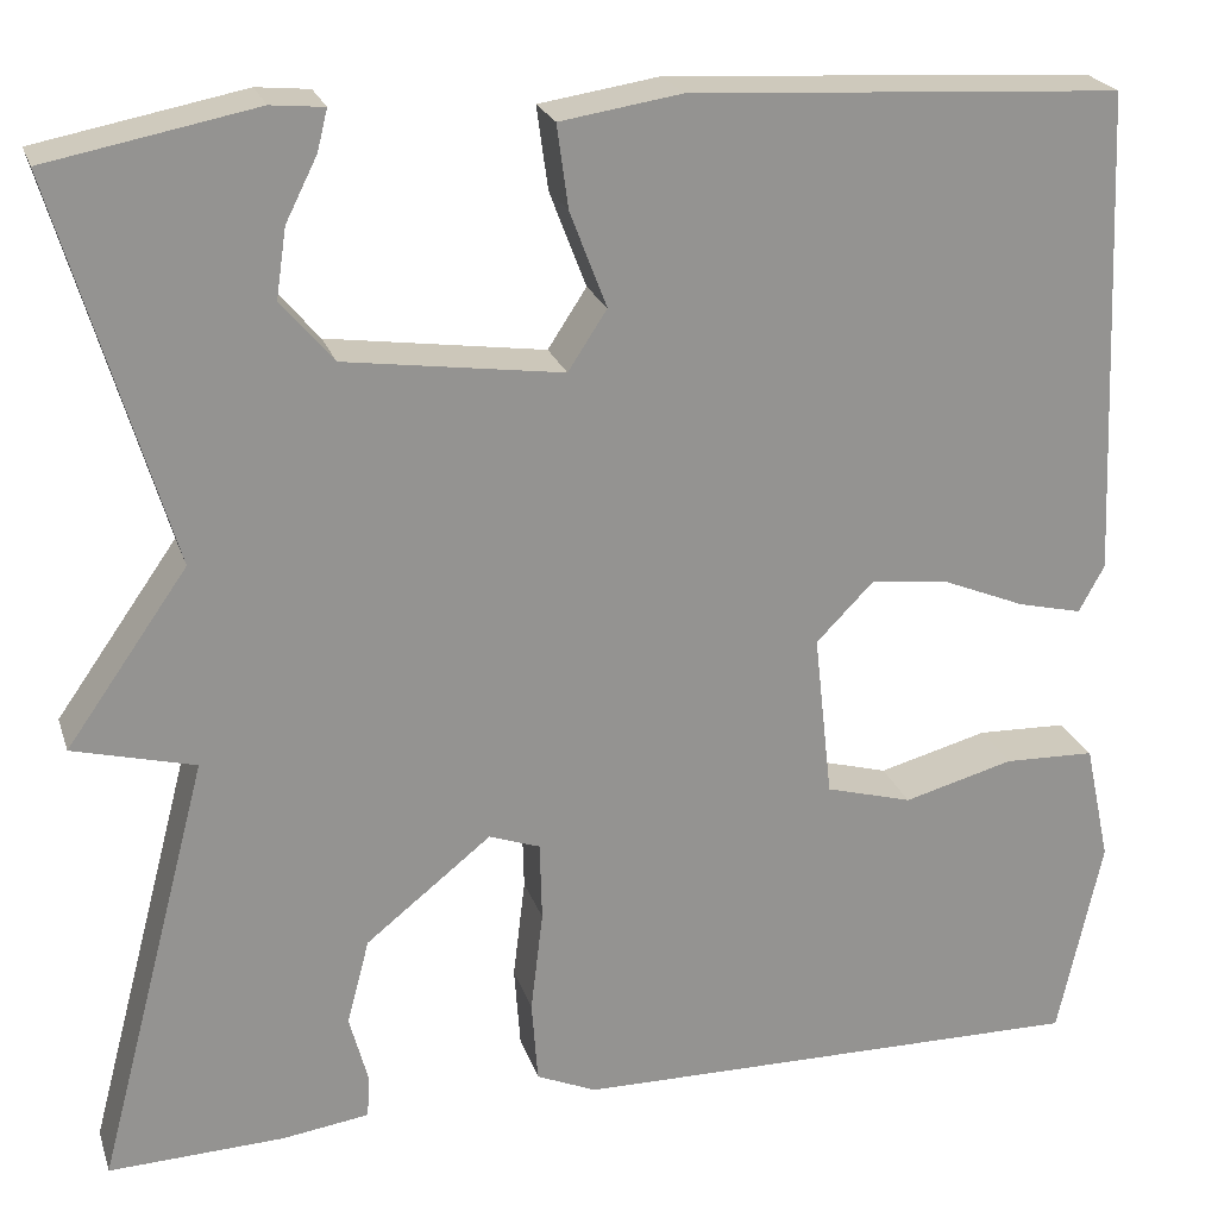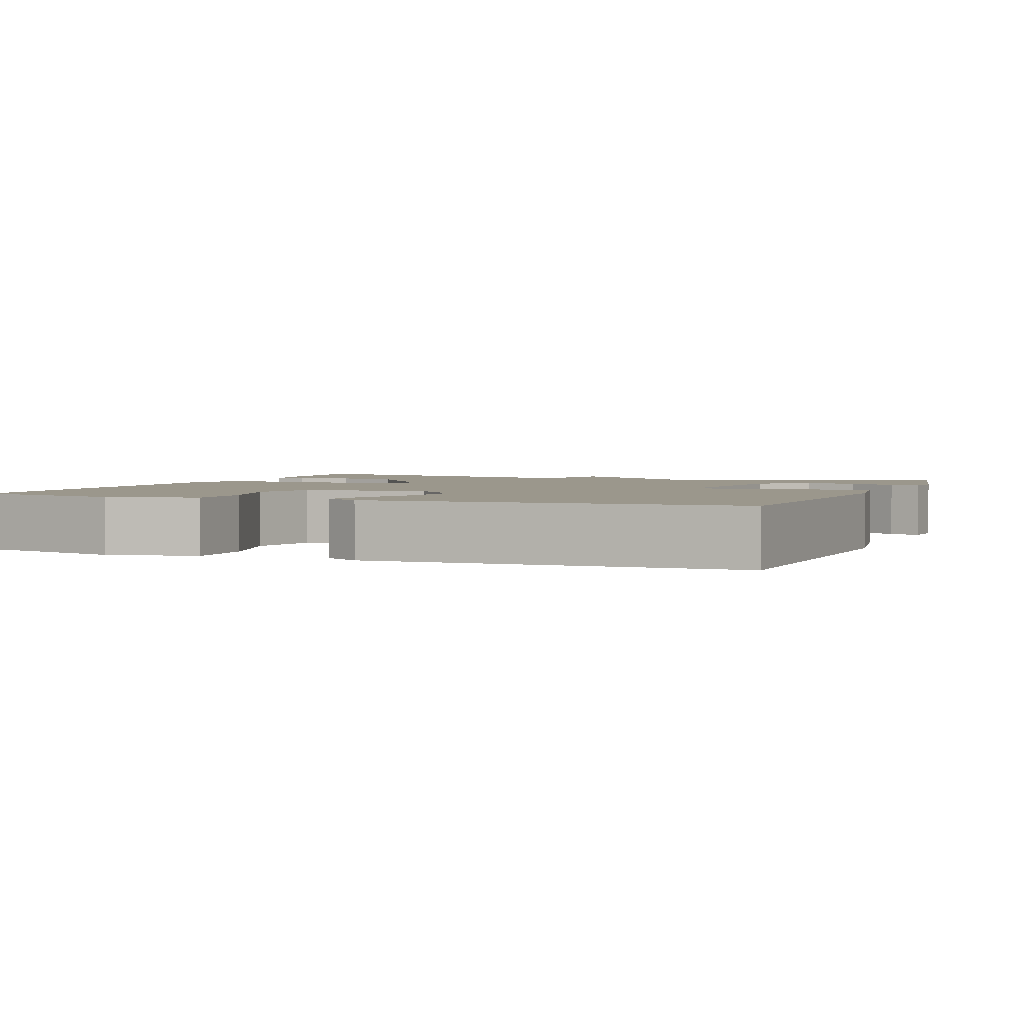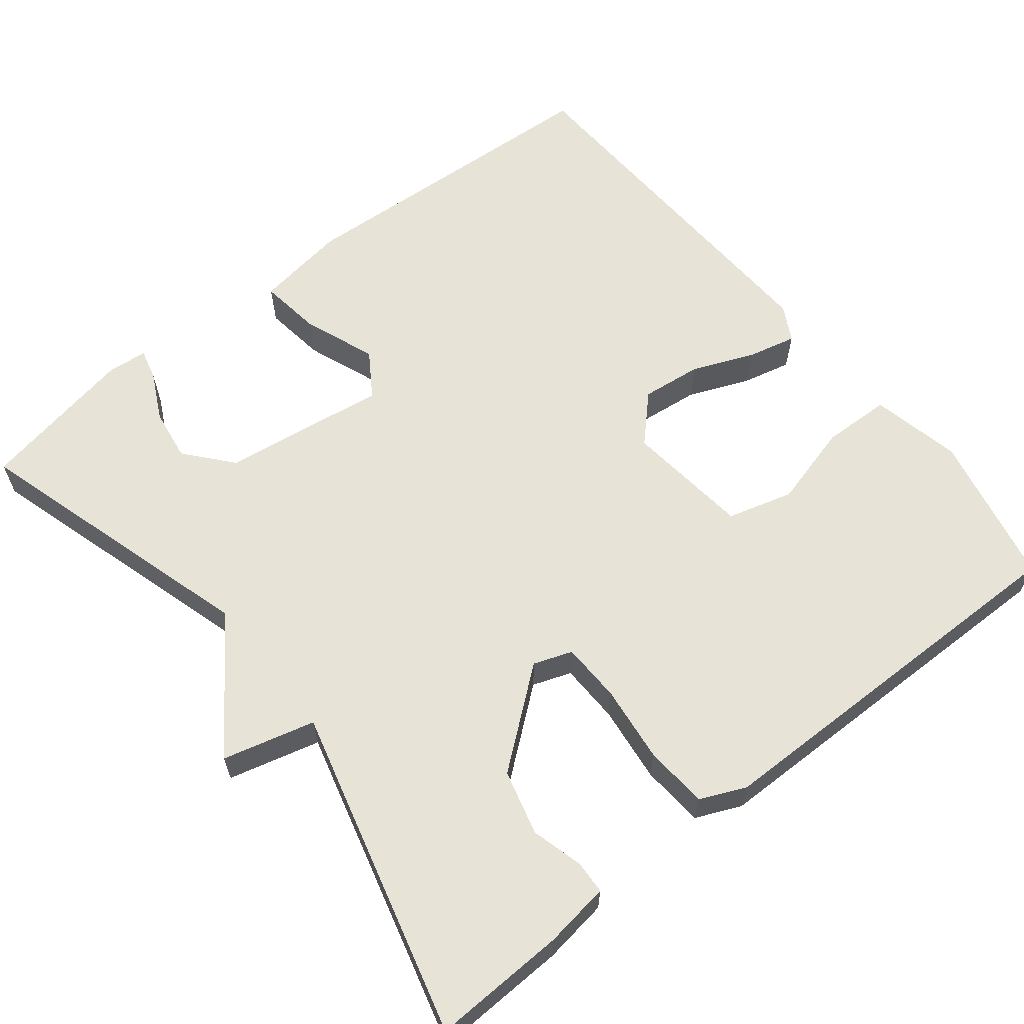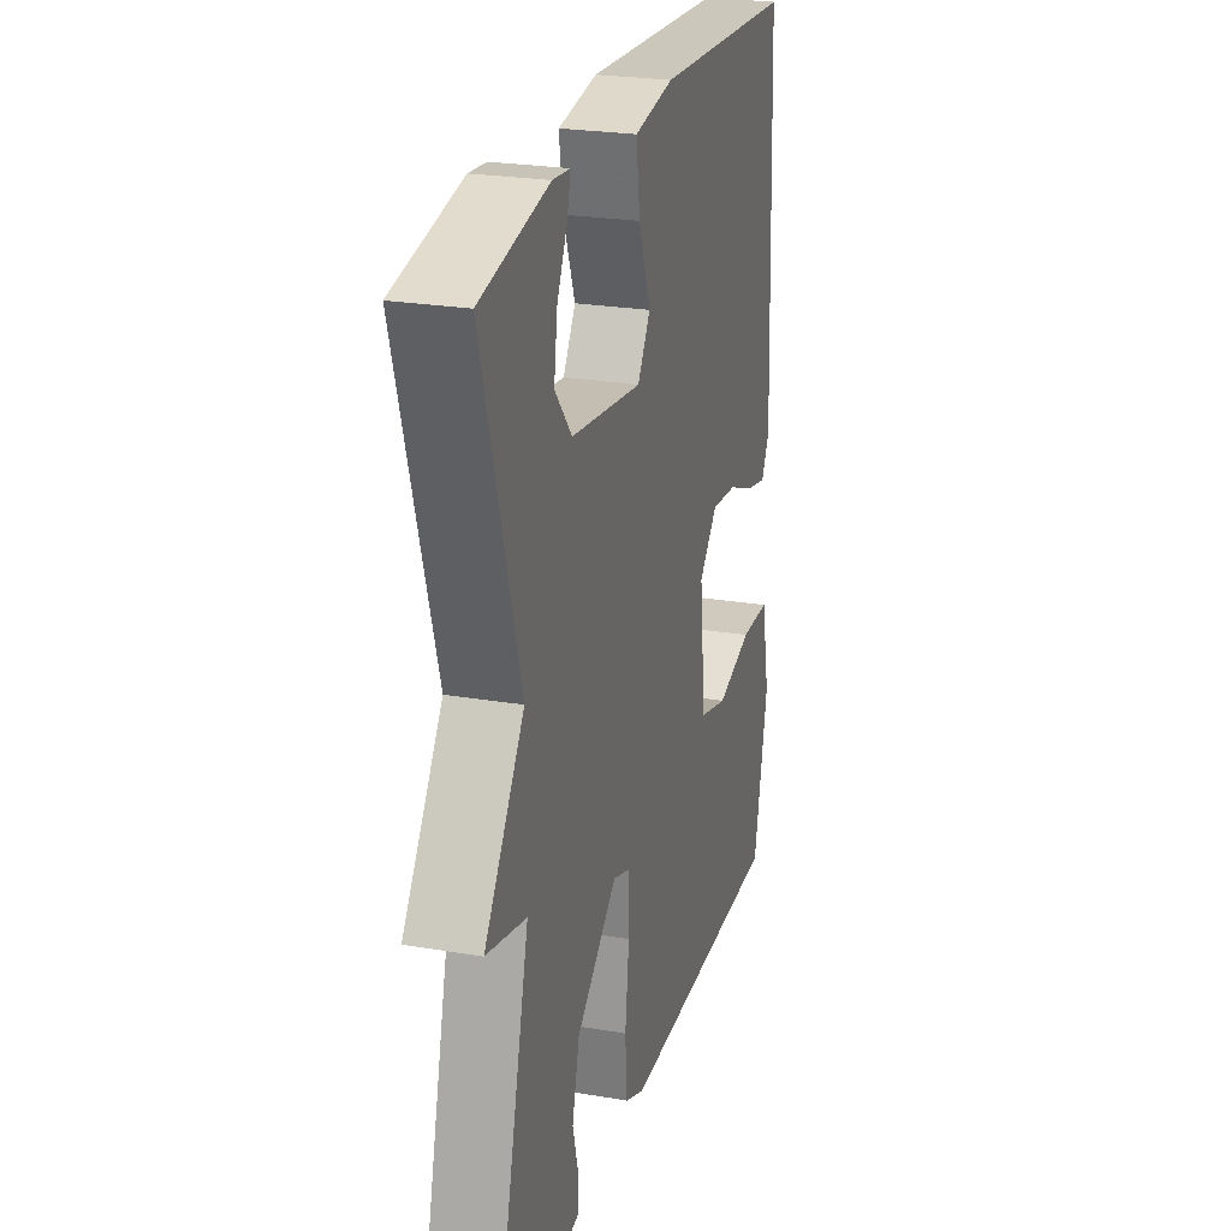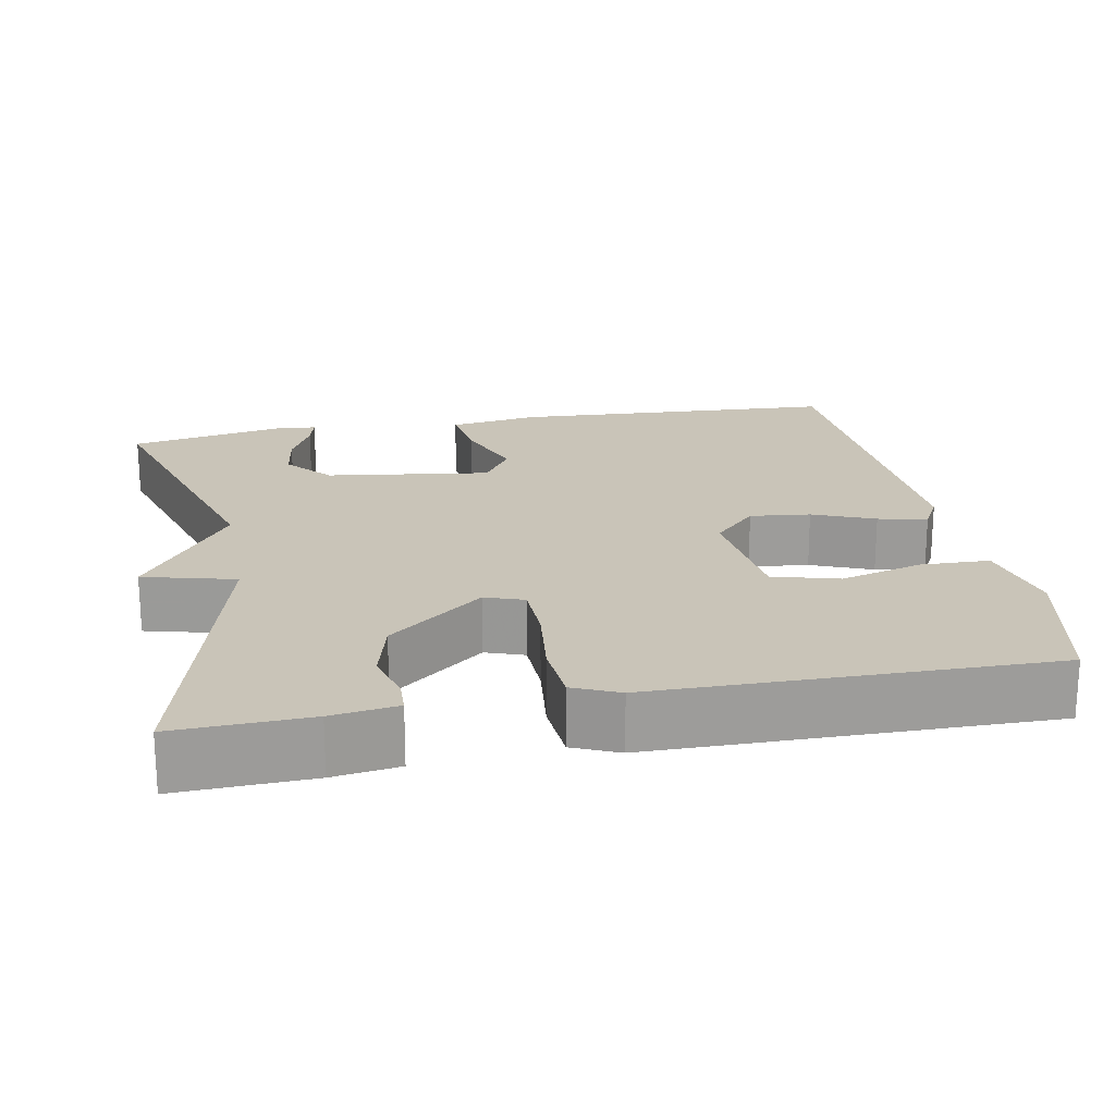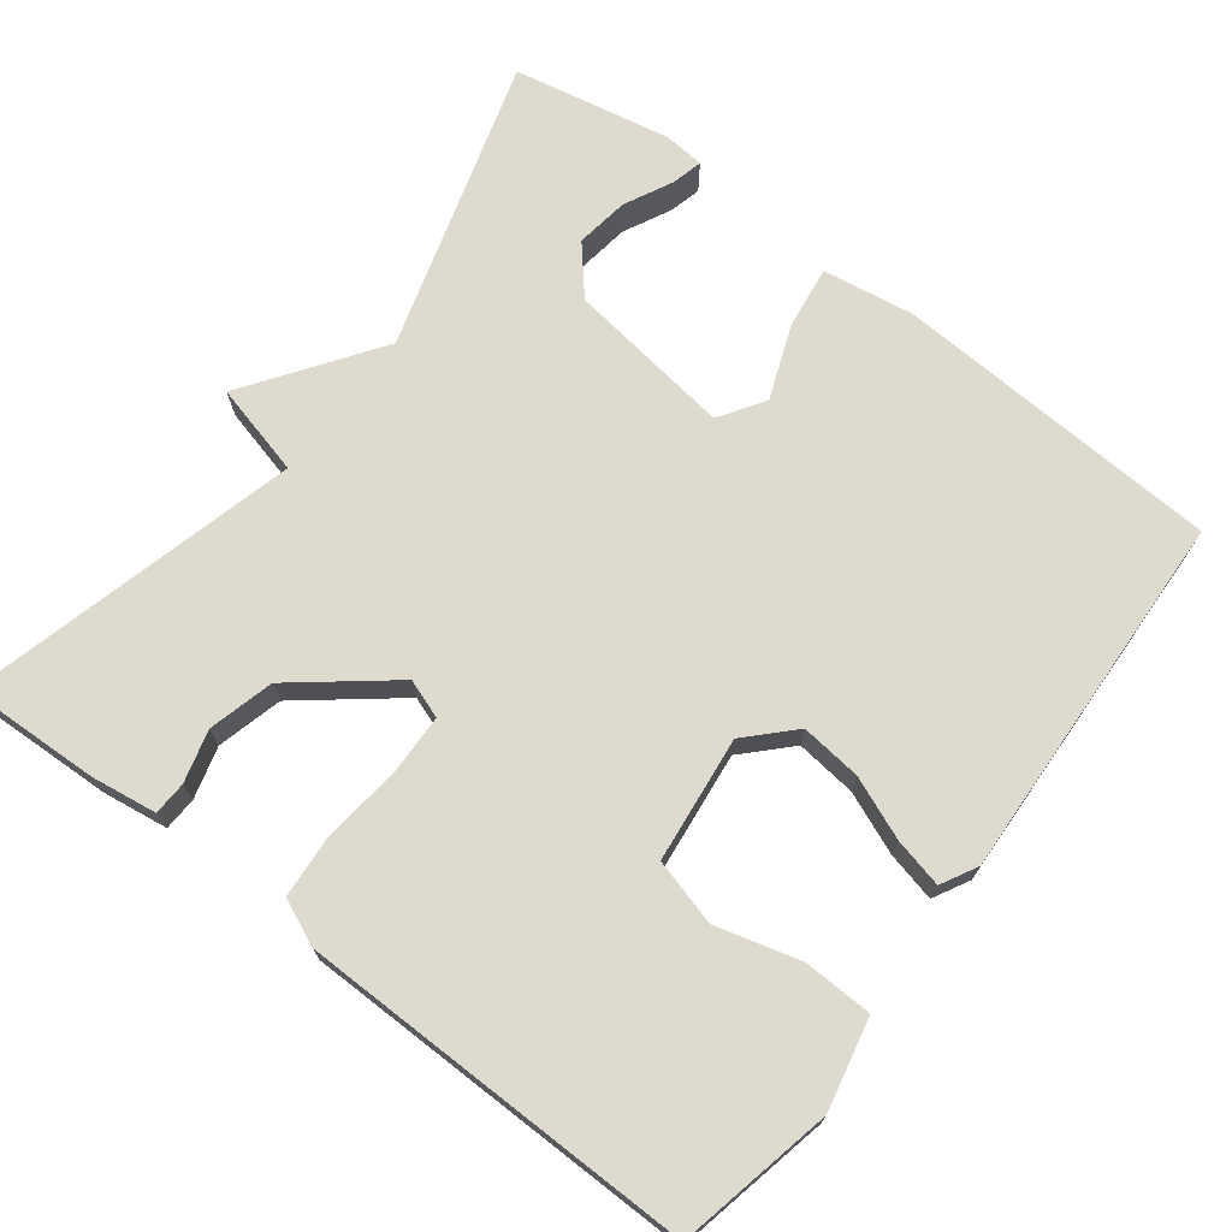
<metadata>
{"format":"obj","ext":"obj","renderer":"f3d","projection":"perspective","resolution":1024,"background":"white","views":[{"elev":23.0,"azim":163.9,"up":"+Z"},{"elev":2.6,"azim":-68.5,"up":"+Y"},{"elev":61.9,"azim":141.4,"up":"+Y"},{"elev":24.7,"azim":105.4,"up":"+Z"},{"elev":20.2,"azim":169.1,"up":"+Y"},{"elev":71.3,"azim":-142.8,"up":"+Y"}]}
</metadata>
<code>
v 0.5 0.07 0.5
v 0.389 0.07 0.124
v 0.508 0.07 -0.045
v 0.389 0.07 -0.076
v 0.5 0.07 -0.5
v 0.327 0.07 -0.494
v 0.242 0.07 -0.482
v 0.24 0.07 -0.439
v 0.258 0.07 -0.372
v 0.236 0.07 -0.288
v 0.113 0.07 -0.19
v 0.063 0.07 -0.208
v 0.061 0.07 -0.286
v 0.073 0.07 -0.386
v 0.067 0.07 -0.468
v 0.008 0.07 -0.494
v -0.5 0.07 -0.5
v -0.543 0.07 -0.302
v -0.518 0.07 -0.185
v -0.429 0.07 -0.182
v -0.321 0.07 -0.211
v -0.236 0.07 -0.187
v -0.218 0.07 -0.025
v -0.274 0.07 0.032
v -0.352 0.07 0.023
v -0.432 0.07 -0.01
v -0.495 0.07 -0.025
v -0.52 0.07 0.021
v -0.5 0.07 0.5
v -0.077 0.07 0.525
v 0.041 0.07 0.507
v 0.03 0.07 0.426
v -0.006 0.07 0.332
v 0.032 0.07 0.274
v 0.245 0.07 0.304
v 0.296 0.07 0.364
v 0.286 0.07 0.432
v 0.255 0.07 0.494
v 0.245 0.07 0.534
v 0.297 0.07 0.539
v 0.5 0 0.5
v 0.389 0 0.124
v 0.508 0 -0.045
v 0.389 0 -0.076
v 0.5 0 -0.5
v 0.327 0 -0.494
v 0.242 0 -0.482
v 0.24 0 -0.439
v 0.258 0 -0.372
v 0.236 0 -0.288
v 0.113 0 -0.19
v 0.063 0 -0.208
v 0.061 0 -0.286
v 0.073 0 -0.386
v 0.067 0 -0.468
v 0.008 0 -0.494
v -0.5 0 -0.5
v -0.543 0 -0.302
v -0.518 0 -0.185
v -0.429 0 -0.182
v -0.321 0 -0.211
v -0.236 0 -0.187
v -0.218 0 -0.025
v -0.274 0 0.032
v -0.352 0 0.023
v -0.432 0 -0.01
v -0.495 0 -0.025
v -0.52 0 0.021
v -0.5 0 0.5
v -0.077 0 0.525
v 0.041 0 0.507
v 0.03 0 0.426
v -0.006 0 0.332
v 0.032 0 0.274
v 0.245 0 0.304
v 0.296 0 0.364
v 0.286 0 0.432
v 0.255 0 0.494
v 0.245 0 0.534
v 0.297 0 0.539
f 39 40 1
f 38 39 1
f 37 38 1
f 36 37 1 2
f 35 36 2
f 2 3 4
f 35 2 4
f 34 35 4
f 31 32 33
f 30 31 33
f 29 30 33
f 28 29 33
f 27 28 33
f 26 27 33
f 25 26 33
f 24 25 33 34
f 23 24 34 4
f 19 20 21
f 18 19 21
f 17 18 21
f 16 17 21
f 15 16 21
f 14 15 21
f 13 14 21 22
f 12 13 22 23
f 7 8 9
f 6 7 9
f 5 6 9
f 4 5 9
f 4 9 10
f 11 12 23 4
f 4 10 11
f 41 80 79
f 41 79 78
f 41 78 77
f 42 41 77 76
f 42 76 75
f 44 43 42
f 44 42 75
f 44 75 74
f 73 72 71
f 73 71 70
f 73 70 69
f 73 69 68
f 73 68 67
f 73 67 66
f 73 66 65
f 74 73 65 64
f 44 74 64 63
f 61 60 59
f 61 59 58
f 61 58 57
f 61 57 56
f 61 56 55
f 61 55 54
f 62 61 54 53
f 63 62 53 52
f 49 48 47
f 49 47 46
f 49 46 45
f 49 45 44
f 50 49 44
f 44 63 52 51
f 51 50 44
f 1 41 42 2
f 2 42 43 3
f 3 43 44 4
f 4 44 45 5
f 5 45 46 6
f 6 46 47 7
f 7 47 48 8
f 8 48 49 9
f 9 49 50 10
f 10 50 51 11
f 11 51 52 12
f 12 52 53 13
f 13 53 54 14
f 14 54 55 15
f 15 55 56 16
f 16 56 57 17
f 17 57 58 18
f 18 58 59 19
f 19 59 60 20
f 20 60 61 21
f 21 61 62 22
f 22 62 63 23
f 23 63 64 24
f 24 64 65 25
f 25 65 66 26
f 26 66 67 27
f 27 67 68 28
f 28 68 69 29
f 29 69 70 30
f 30 70 71 31
f 31 71 72 32
f 32 72 73 33
f 33 73 74 34
f 34 74 75 35
f 35 75 76 36
f 36 76 77 37
f 37 77 78 38
f 38 78 79 39
f 39 79 80 40
f 40 80 41 1

</code>
